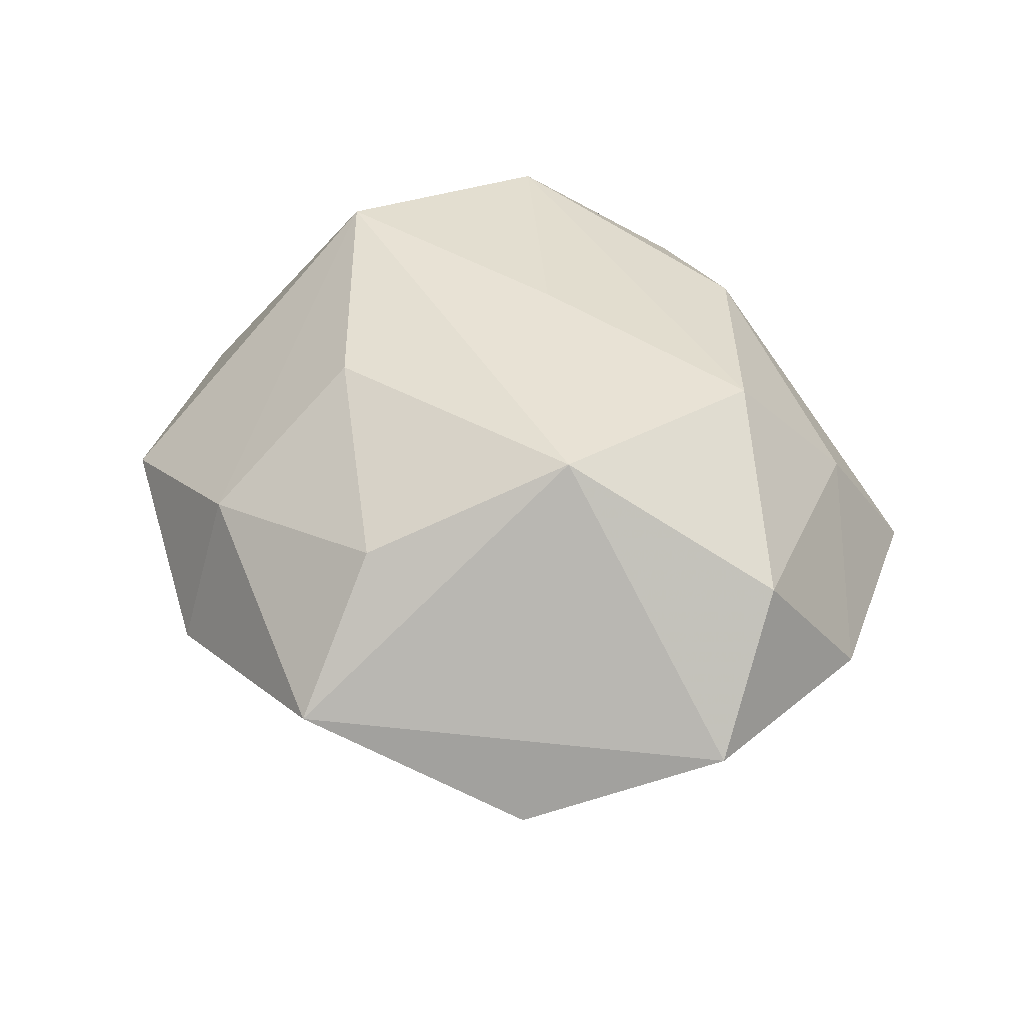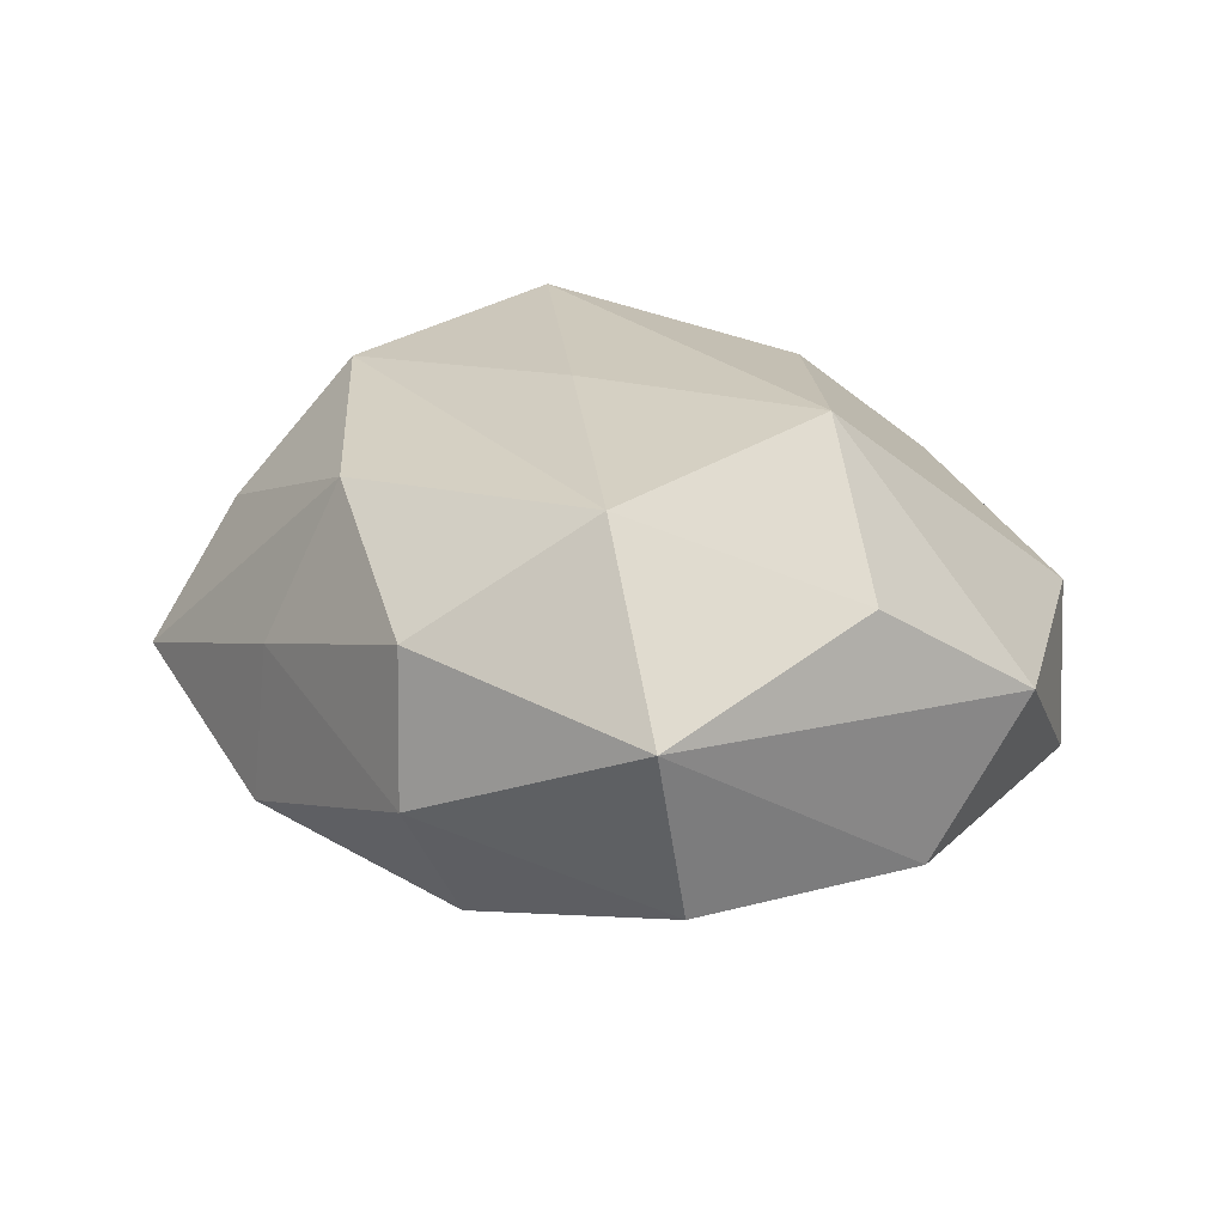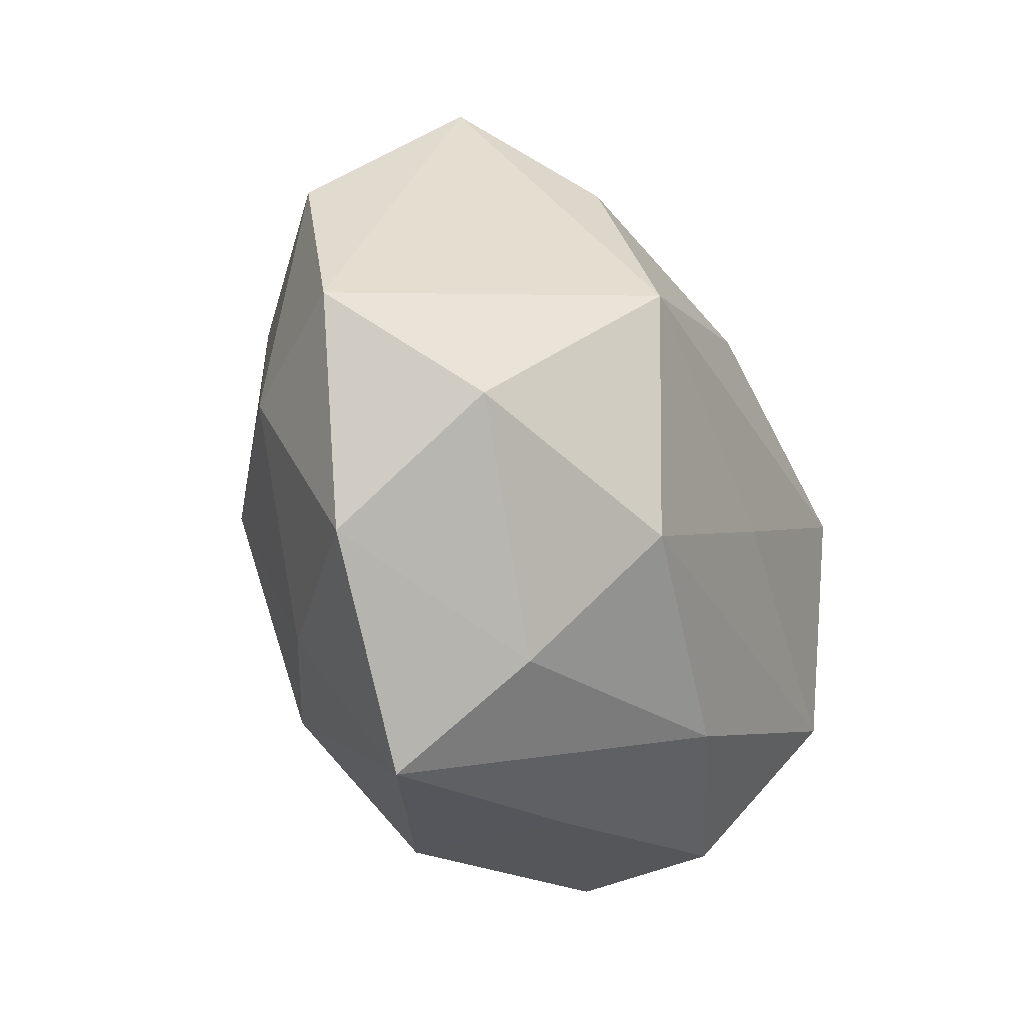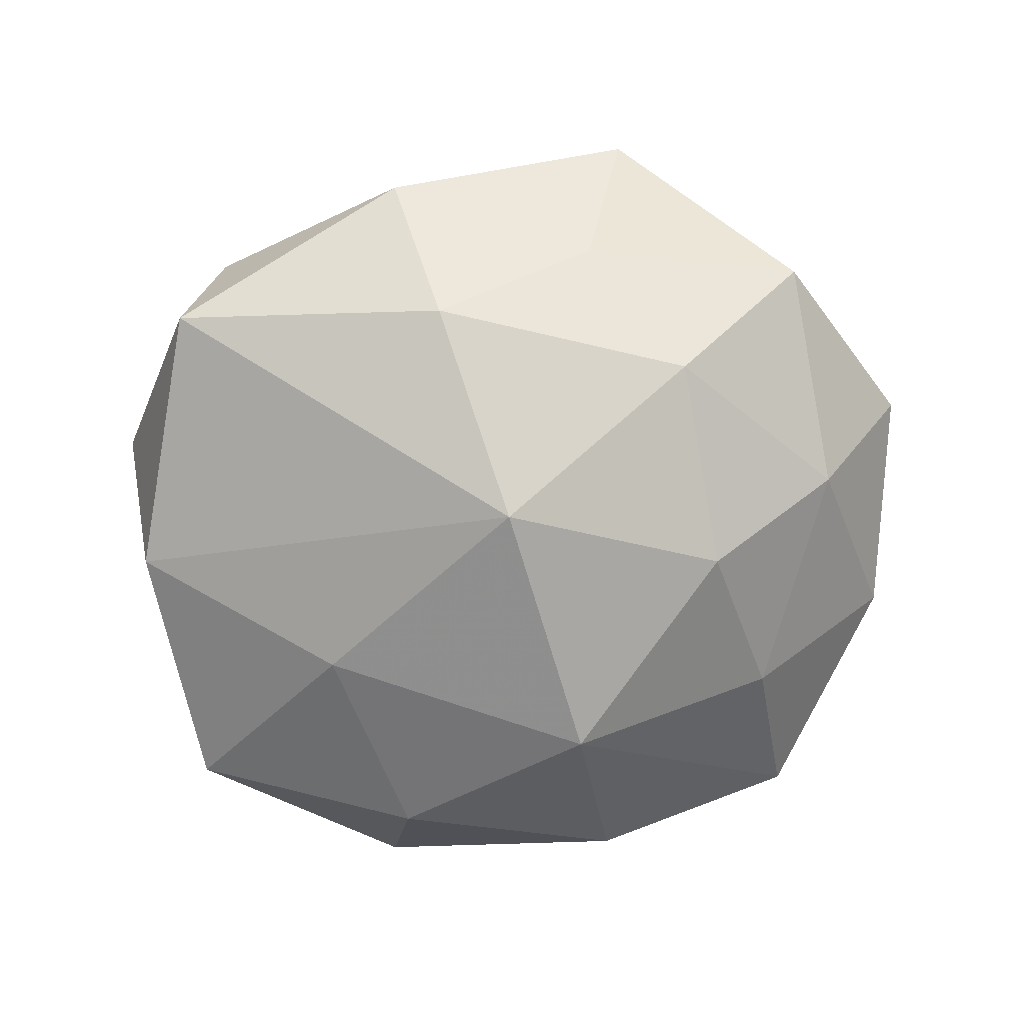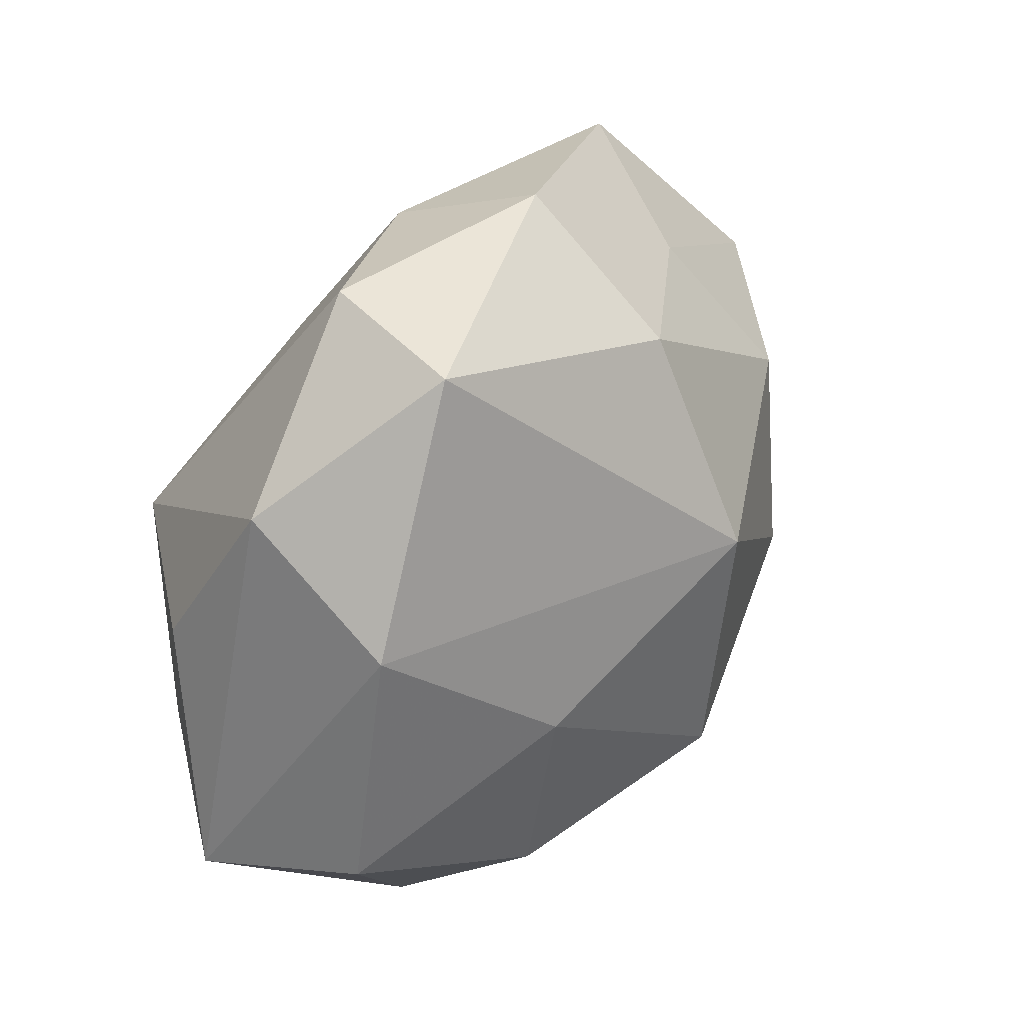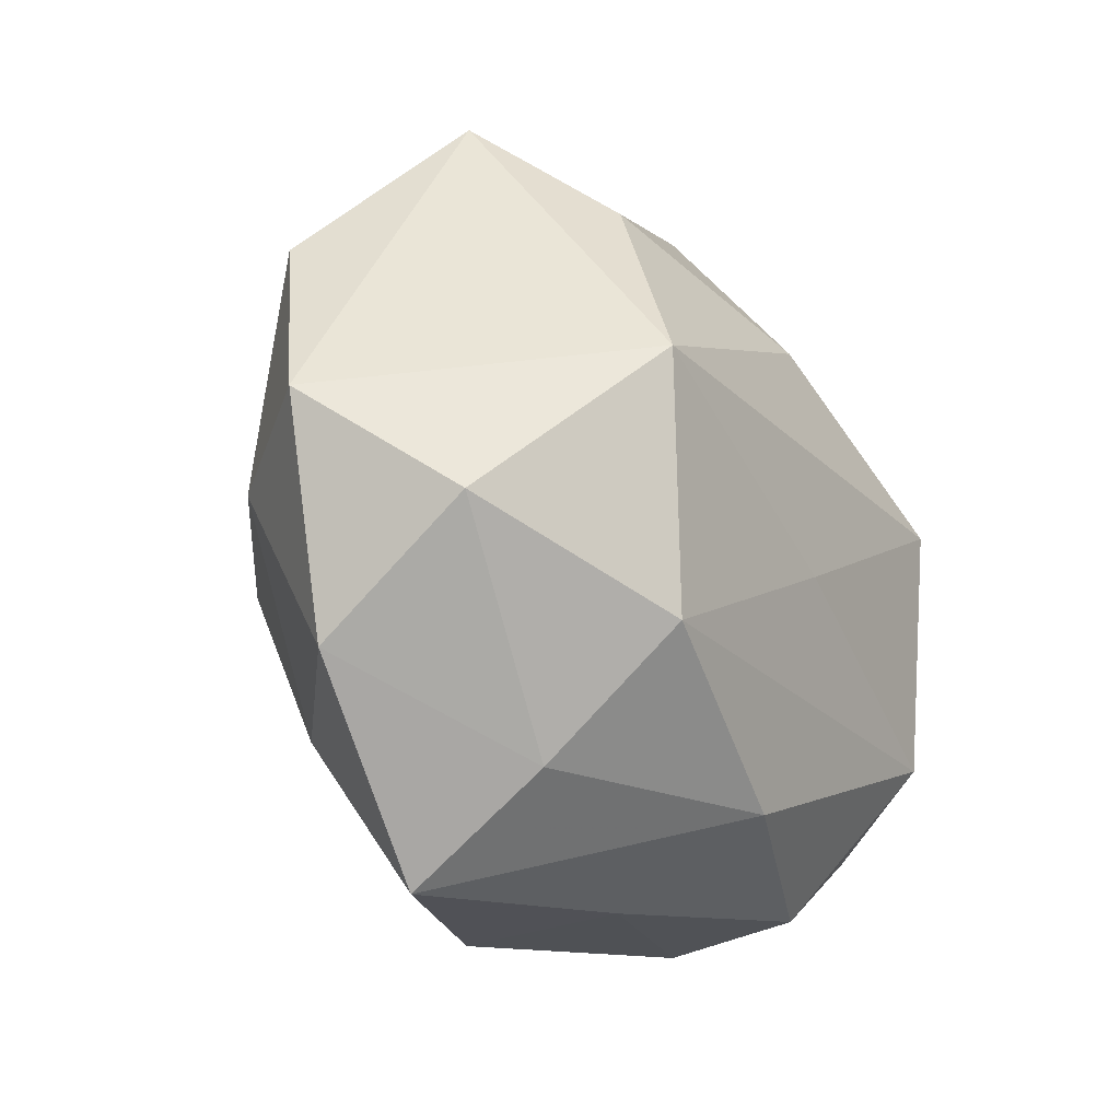
<metadata>
{"format":"obj","ext":"obj","renderer":"f3d","projection":"perspective","resolution":1024,"background":"white","views":[{"elev":42.1,"azim":-115.7,"up":"+Z"},{"elev":20.9,"azim":62.0,"up":"+Z"},{"elev":-32.3,"azim":-64.7,"up":"+Y"},{"elev":-75.8,"azim":-161.7,"up":"+Z"},{"elev":35.2,"azim":124.6,"up":"+Y"},{"elev":-25.7,"azim":-56.8,"up":"+Y"}]}
</metadata>
<code>
v -0.001485 0.03508 -0.003955
v 0.0005915 -0.03077 0.002667
v -0.002637 -0.01706 -0.02242
v 0.02192 0.006432 0.02167
v 0.02508 -0.01398 0.0181
v 0.00169 0.01622 0.01982
v -0.0172 0.02416 -0.008139
v -0.01971 -0.005111 -0.01961
v -0.03359 -0.01891 -0.001646
v -0.02283 0.03118 0.003328
v 0.032 0.01893 0.0007112
v 0.01915 -0.02755 0.008479
v -0.003333 0.006044 -0.02446
v -0.04086 -0.001008 0.0004031
v -0.01855 -0.02555 0.008234
v -0.02231 0.0125 -0.01643
v 0.01609 -0.0216 -0.01536
v -0.01686 0.02209 0.01446
v -0.002697 0.02432 -0.01603
v 0.02091 0.03048 -0.01063
v 0.03192 0.009686 -0.01187
v 0.02037 -0.02835 -0.003948
v -0.03508 0.01572 -0.005165
v -0.02044 -0.01968 -0.0126
v -0.03212 -0.003359 -0.01056
v -0.01895 -0.03343 -0.003521
v 0.0001936 0.03002 0.009431
v 0.01736 0.03244 0.00248
v 0.01717 -0.00362 -0.01895
v -0.02164 0.004925 0.02194
v -0.001007 -0.03158 -0.01102
v 0.03268 0.004003 0.01008
v -0.01668 -0.01554 0.01933
v -0.03351 -0.009433 0.01125
v 0.001994 -0.02455 0.0156
v 0.03712 -0.01649 0.004643
v 0.03412 -0.01242 -0.01013
v 0.002243 -0.004928 0.02098
f 20 28 11
f 11 28 4
f 6 30 4
f 14 30 10
f 32 11 4
f 12 35 2
f 20 19 1
f 1 28 20
f 10 1 7
f 7 1 19
f 13 19 20
f 27 1 10
f 28 1 27
f 4 28 27
f 27 6 4
f 11 32 36
f 15 35 33
f 8 13 3
f 12 2 22
f 37 36 22
f 22 36 12
f 23 14 10
f 10 7 23
f 21 13 20
f 20 11 21
f 21 36 37
f 11 36 21
f 18 27 10
f 6 27 18
f 10 30 18
f 30 6 18
f 25 9 14
f 14 23 25
f 12 36 5
f 5 35 12
f 5 32 4
f 5 36 32
f 5 33 35
f 14 9 34
f 30 14 34
f 34 33 30
f 34 9 15
f 15 33 34
f 29 3 13
f 29 21 37
f 13 21 29
f 15 9 26
f 26 35 15
f 26 2 35
f 37 22 17
f 17 29 37
f 3 29 17
f 16 13 8
f 8 25 16
f 16 25 23
f 19 13 16
f 16 7 19
f 16 23 7
f 38 5 4
f 33 5 38
f 4 30 38
f 30 33 38
f 24 26 9
f 24 25 8
f 9 25 24
f 8 3 24
f 3 26 24
f 31 17 22
f 31 22 2
f 2 26 31
f 31 26 3
f 3 17 31

</code>
